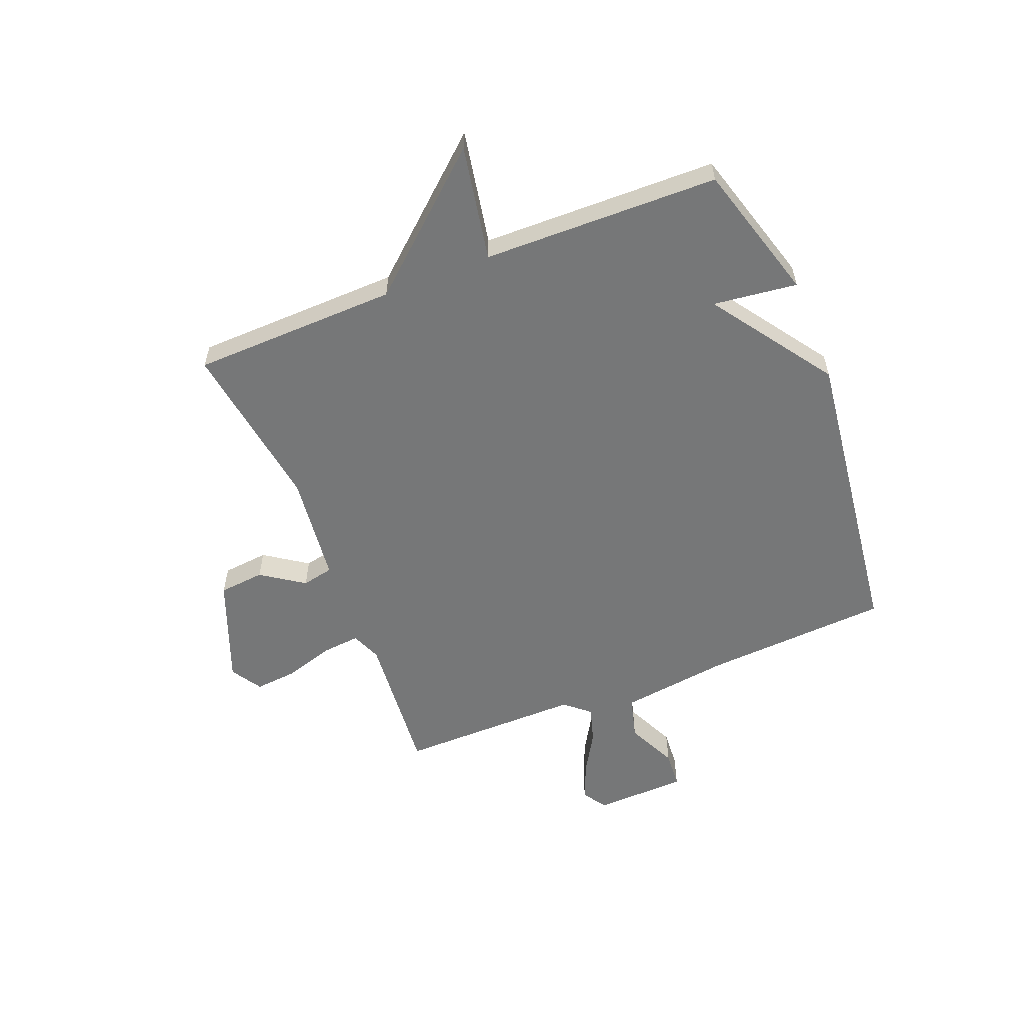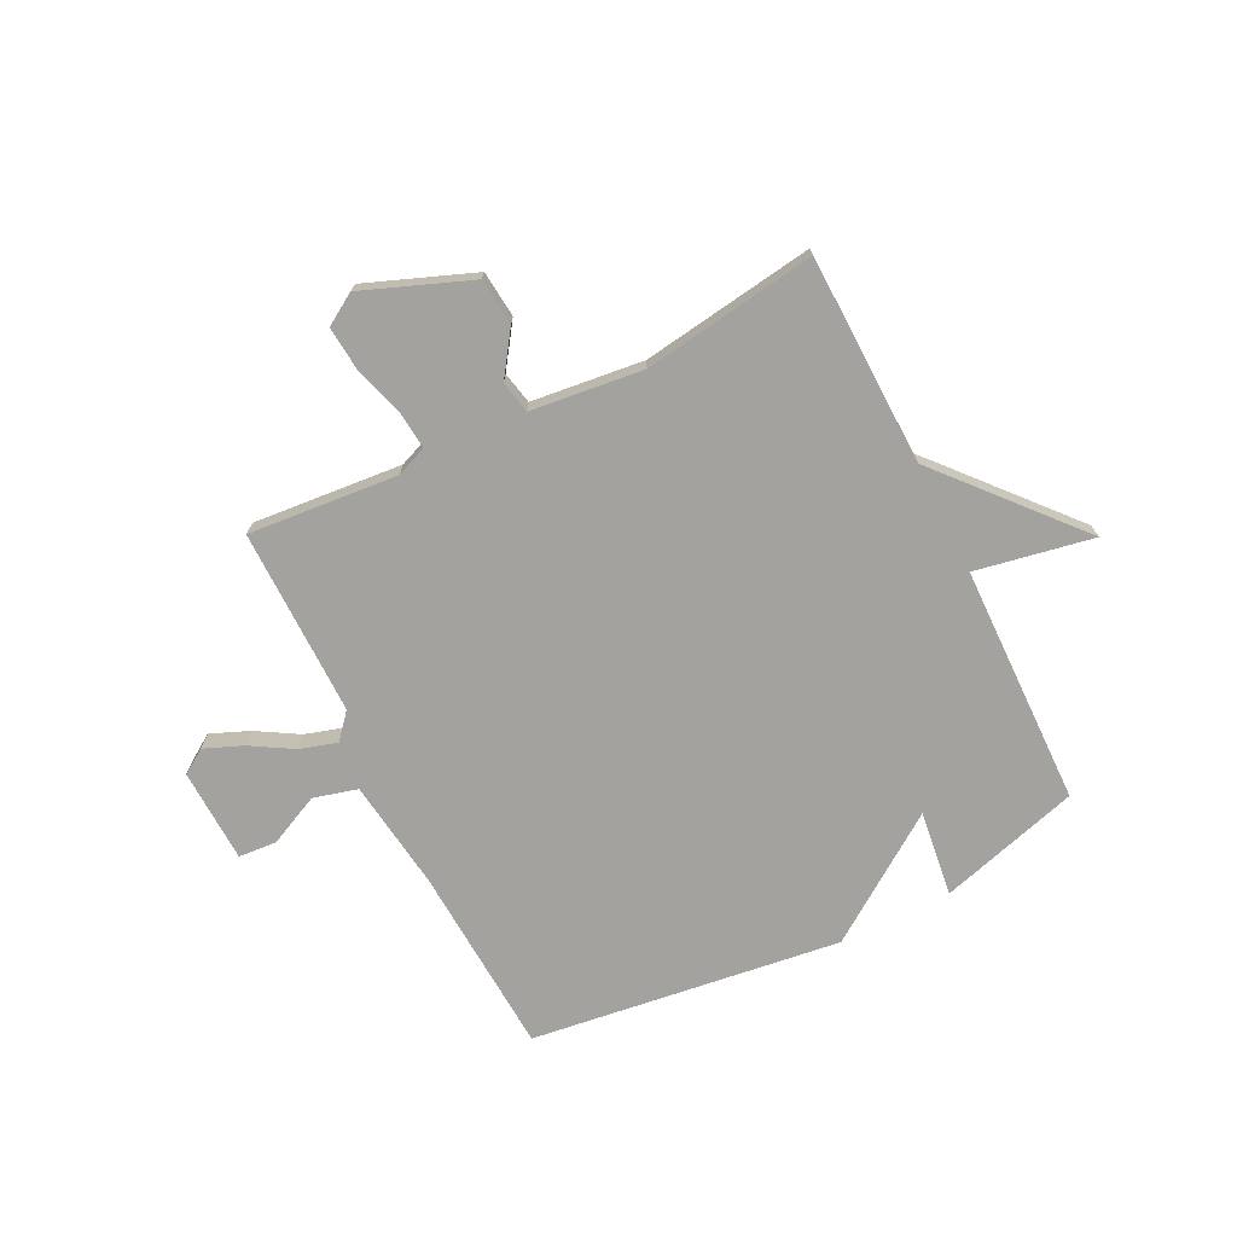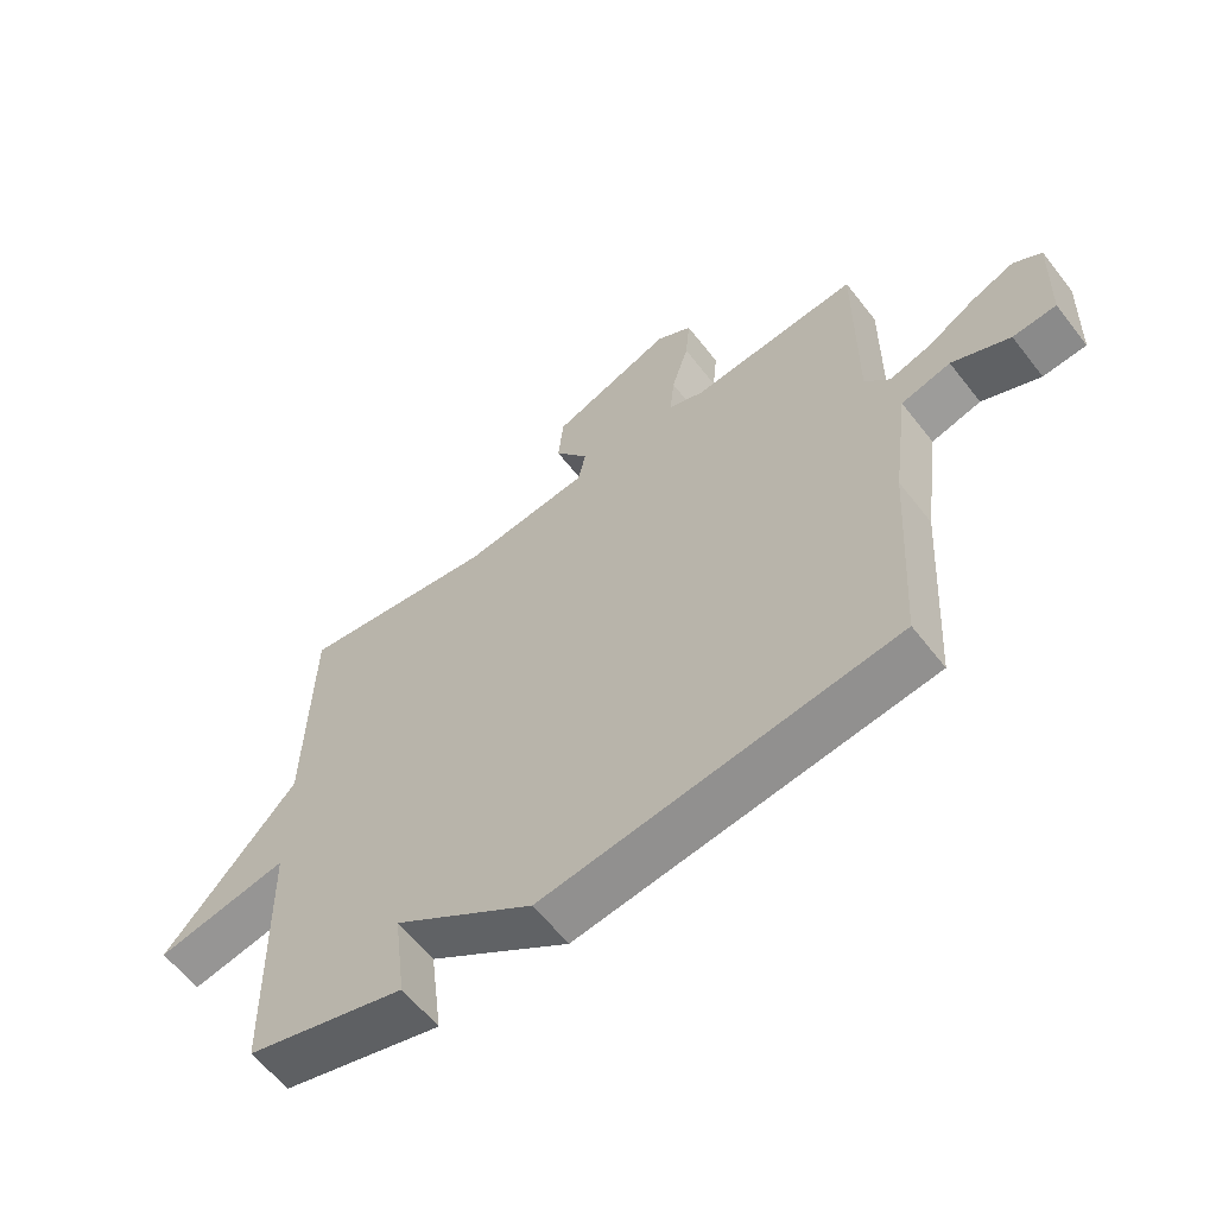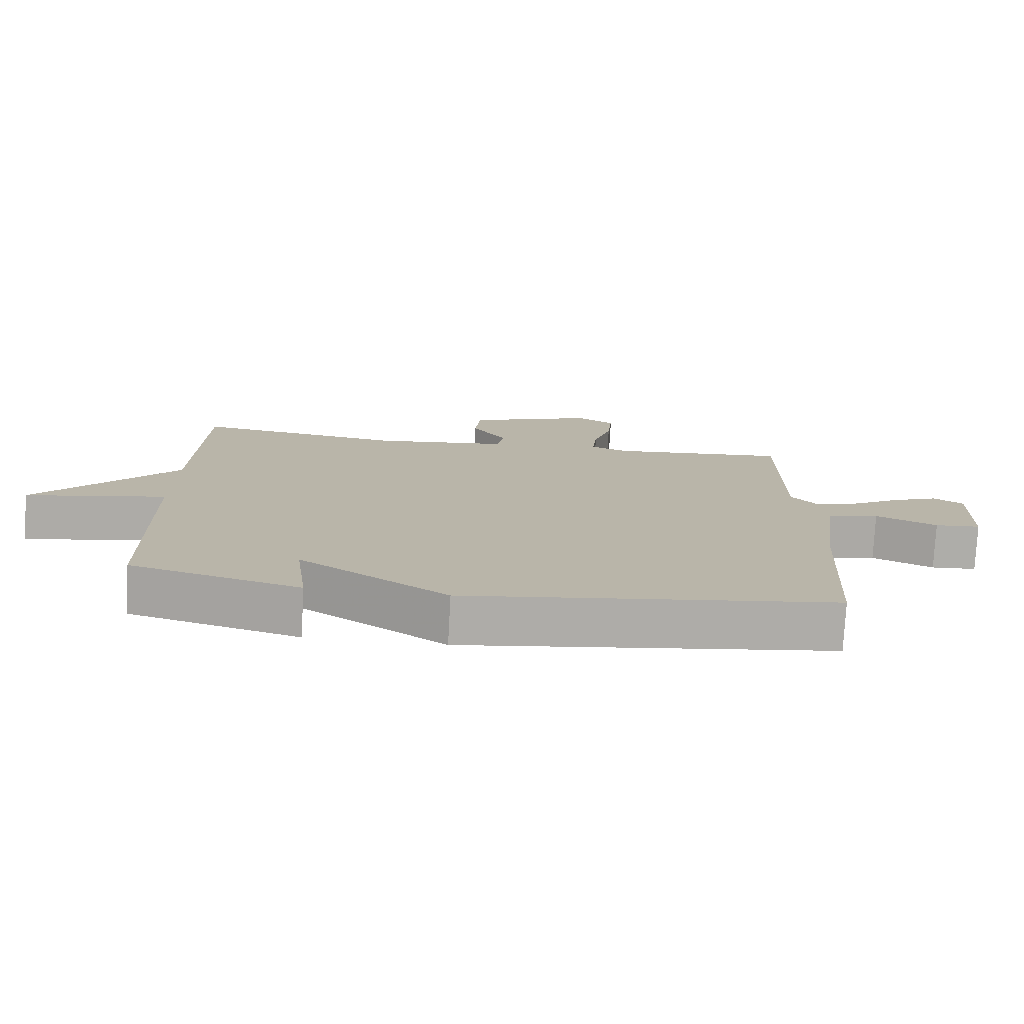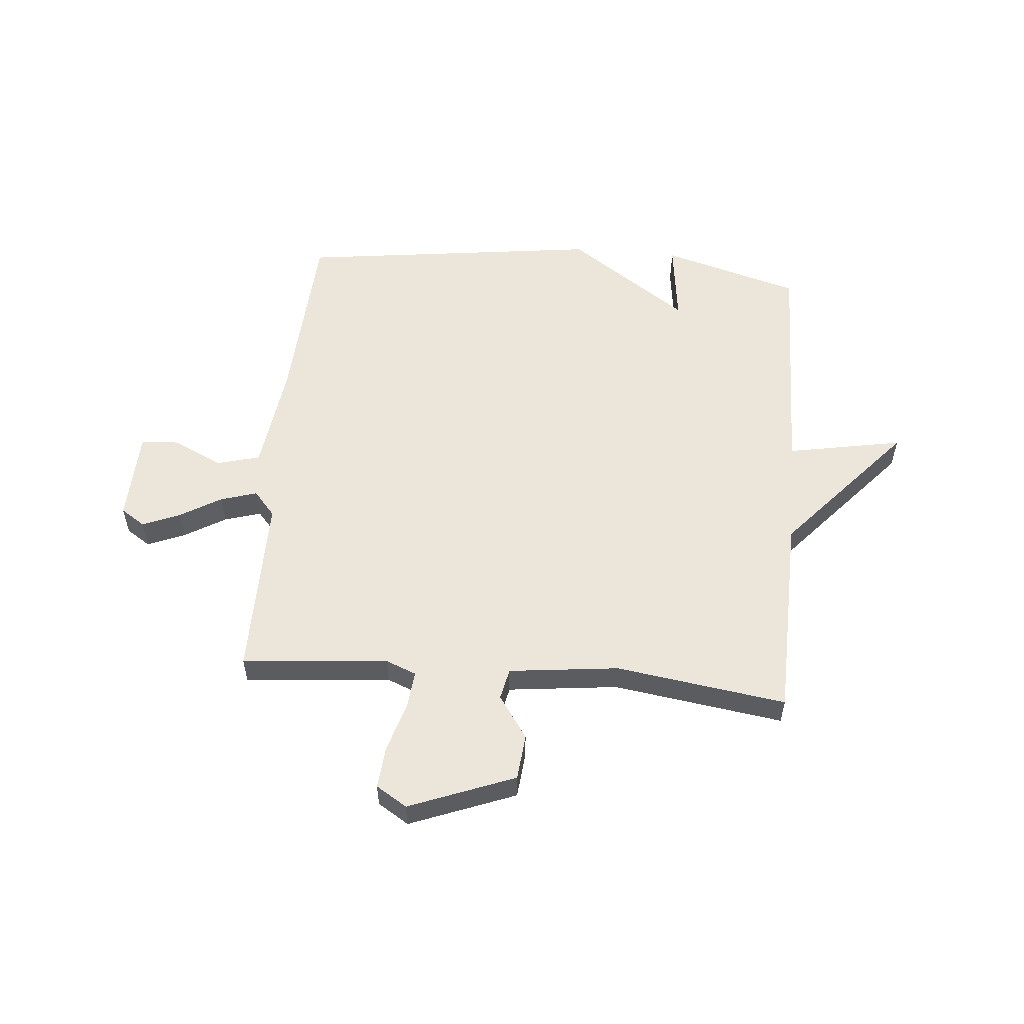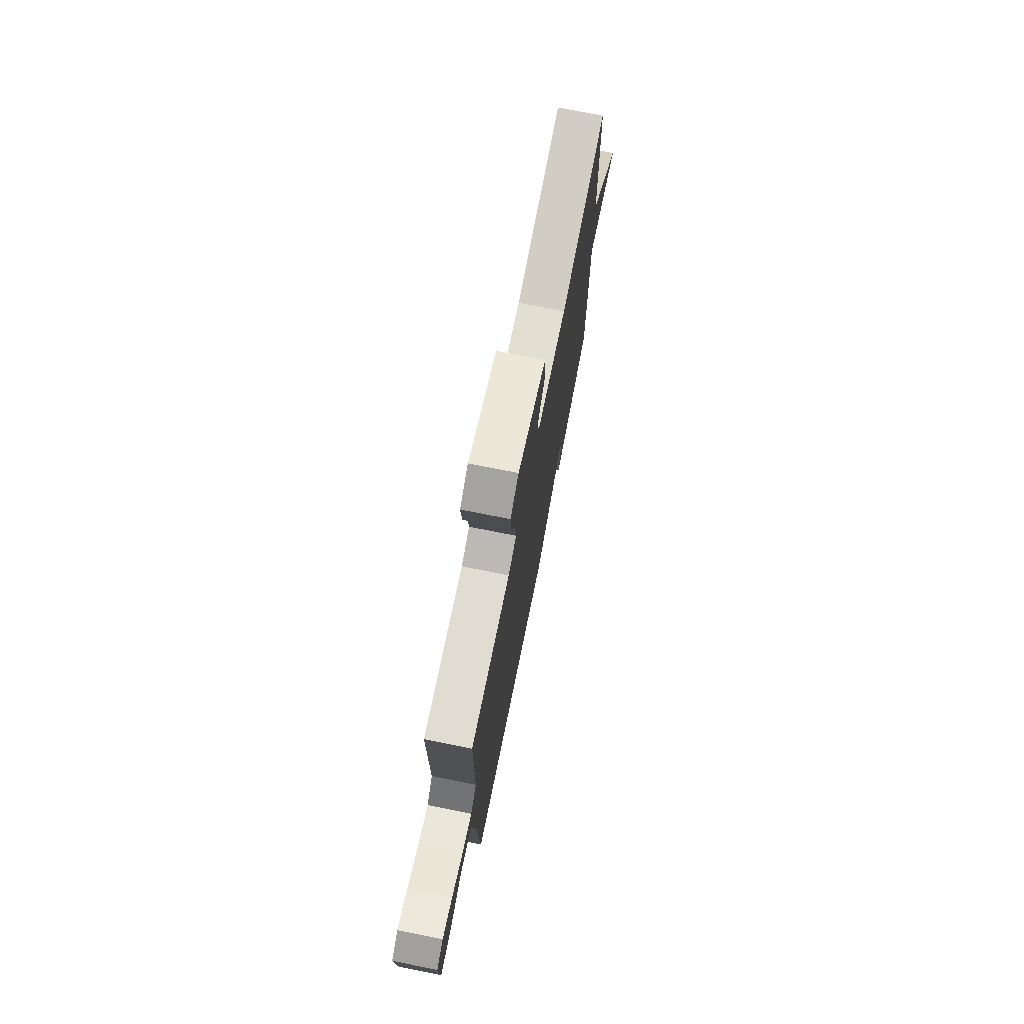
<metadata>
{"format":"obj","ext":"obj","renderer":"f3d","projection":"perspective","resolution":1024,"background":"white","views":[{"elev":-57.0,"azim":111.8,"up":"+Y"},{"elev":-72.4,"azim":26.5,"up":"+Y"},{"elev":-60.7,"azim":-142.2,"up":"+Z"},{"elev":-76.9,"azim":176.9,"up":"+Z"},{"elev":55.4,"azim":5.0,"up":"+Y"},{"elev":74.3,"azim":-78.7,"up":"+Z"}]}
</metadata>
<code>
v 0.5 0.07 -0.5
v 0.25 0.07 -0.572
v 0.269 0.07 -0.42
v 0.05 0.07 -0.572
v -0.5 0.07 -0.5
v -0.52 0.07 -0.162
v -0.546 0.07 0.035
v -0.624 0.07 0.056
v -0.715 0.07 0.013
v -0.783 0.07 0.018
v -0.789 0.07 0.185
v -0.745 0.07 0.214
v -0.677 0.07 0.186
v -0.603 0.07 0.142
v -0.537 0.07 0.122
v -0.498 0.07 0.167
v -0.5 0.07 0.5
v -0.235 0.07 0.477
v -0.18 0.07 0.499
v -0.187 0.07 0.569
v -0.214 0.07 0.657
v -0.221 0.07 0.734
v -0.165 0.07 0.769
v 0.026 0.07 0.695
v 0.034 0.07 0.612
v -0.019 0.07 0.535
v -0.007 0.07 0.478
v 0.192 0.07 0.455
v 0.5 0.07 0.5
v 0.509 0.07 0.127
v 0.718 0.07 -0.112
v 0.509 0.07 -0.073
v 0.5 0 -0.5
v 0.25 0 -0.572
v 0.269 0 -0.42
v 0.05 0 -0.572
v -0.5 0 -0.5
v -0.52 0 -0.162
v -0.546 0 0.035
v -0.624 0 0.056
v -0.715 0 0.013
v -0.783 0 0.018
v -0.789 0 0.185
v -0.745 0 0.214
v -0.677 0 0.186
v -0.603 0 0.142
v -0.537 0 0.122
v -0.498 0 0.167
v -0.5 0 0.5
v -0.235 0 0.477
v -0.18 0 0.499
v -0.187 0 0.569
v -0.214 0 0.657
v -0.221 0 0.734
v -0.165 0 0.769
v 0.026 0 0.695
v 0.034 0 0.612
v -0.019 0 0.535
v -0.007 0 0.478
v 0.192 0 0.455
v 0.5 0 0.5
v 0.509 0 0.127
v 0.718 0 -0.112
v 0.509 0 -0.073
f 30 31 32
f 30 32 1
f 29 30 1
f 28 29 1
f 27 28 1
f 24 25 26
f 23 24 26
f 22 23 26
f 21 22 26
f 20 21 26
f 19 20 26 27
f 18 19 27 1
f 16 17 18 1
f 12 13 14
f 11 12 14
f 10 11 14
f 9 10 14
f 8 9 14
f 7 8 14 15
f 6 7 15 16
f 5 6 16
f 4 5 16
f 3 4 16
f 1 2 3
f 1 3 16
f 64 63 62
f 33 64 62
f 33 62 61
f 33 61 60
f 33 60 59
f 58 57 56
f 58 56 55
f 58 55 54
f 58 54 53
f 58 53 52
f 59 58 52 51
f 33 59 51 50
f 33 50 49 48
f 46 45 44
f 46 44 43
f 46 43 42
f 46 42 41
f 46 41 40
f 47 46 40 39
f 48 47 39 38
f 48 38 37
f 48 37 36
f 48 36 35
f 35 34 33
f 48 35 33
f 1 33 34 2
f 2 34 35 3
f 3 35 36 4
f 4 36 37 5
f 5 37 38 6
f 6 38 39 7
f 7 39 40 8
f 8 40 41 9
f 9 41 42 10
f 10 42 43 11
f 11 43 44 12
f 12 44 45 13
f 13 45 46 14
f 14 46 47 15
f 15 47 48 16
f 16 48 49 17
f 17 49 50 18
f 18 50 51 19
f 19 51 52 20
f 20 52 53 21
f 21 53 54 22
f 22 54 55 23
f 23 55 56 24
f 24 56 57 25
f 25 57 58 26
f 26 58 59 27
f 27 59 60 28
f 28 60 61 29
f 29 61 62 30
f 30 62 63 31
f 31 63 64 32
f 32 64 33 1

</code>
